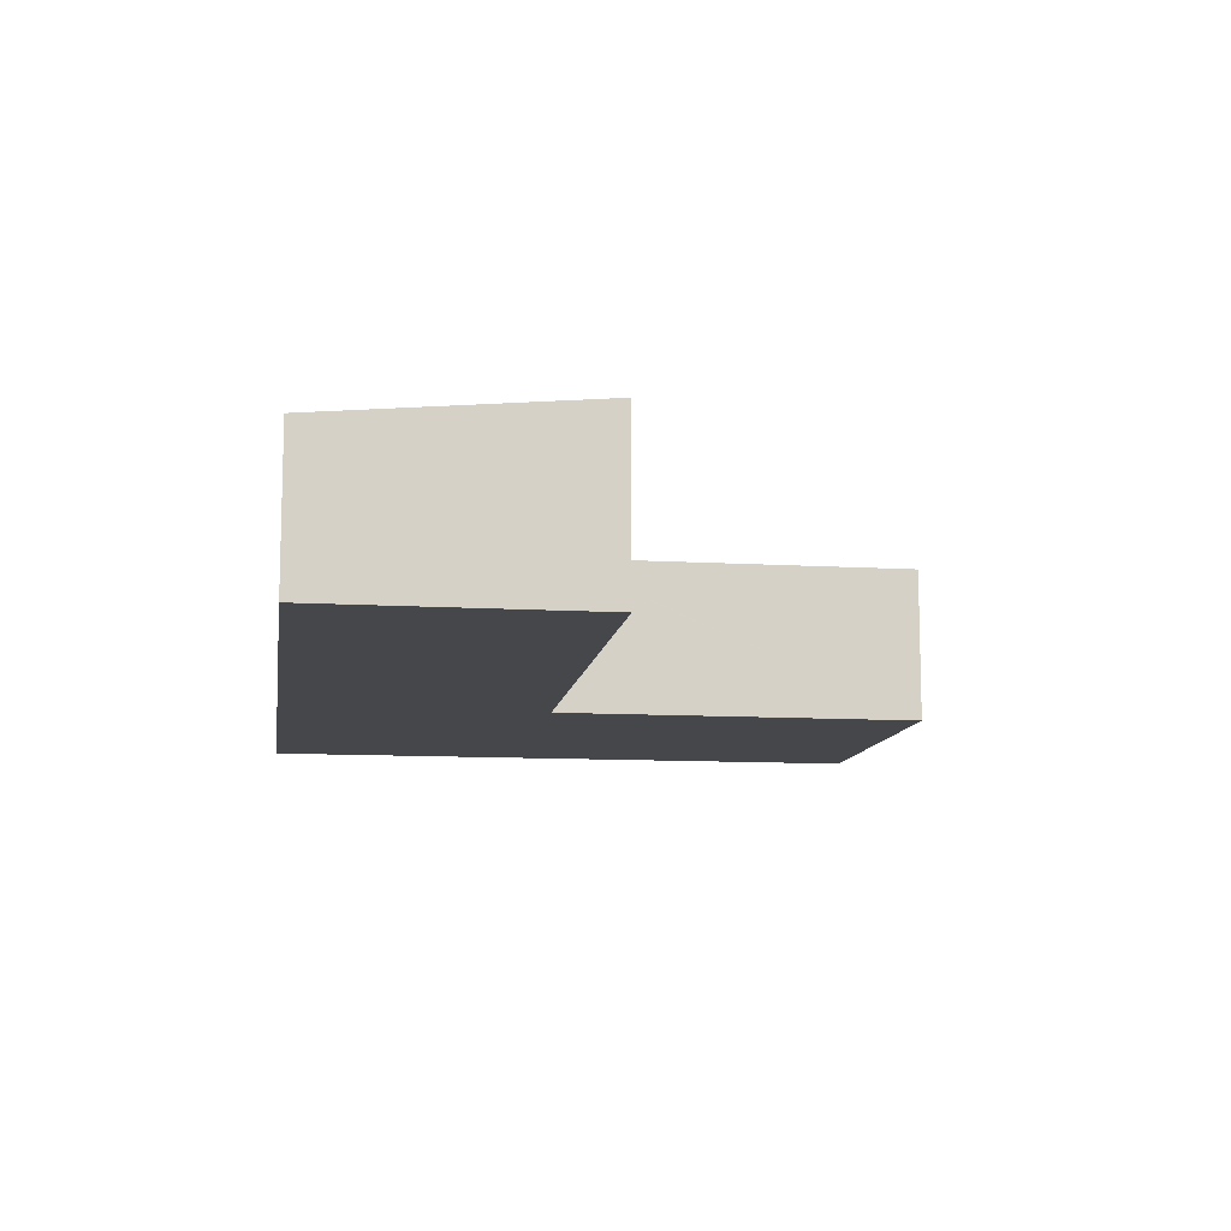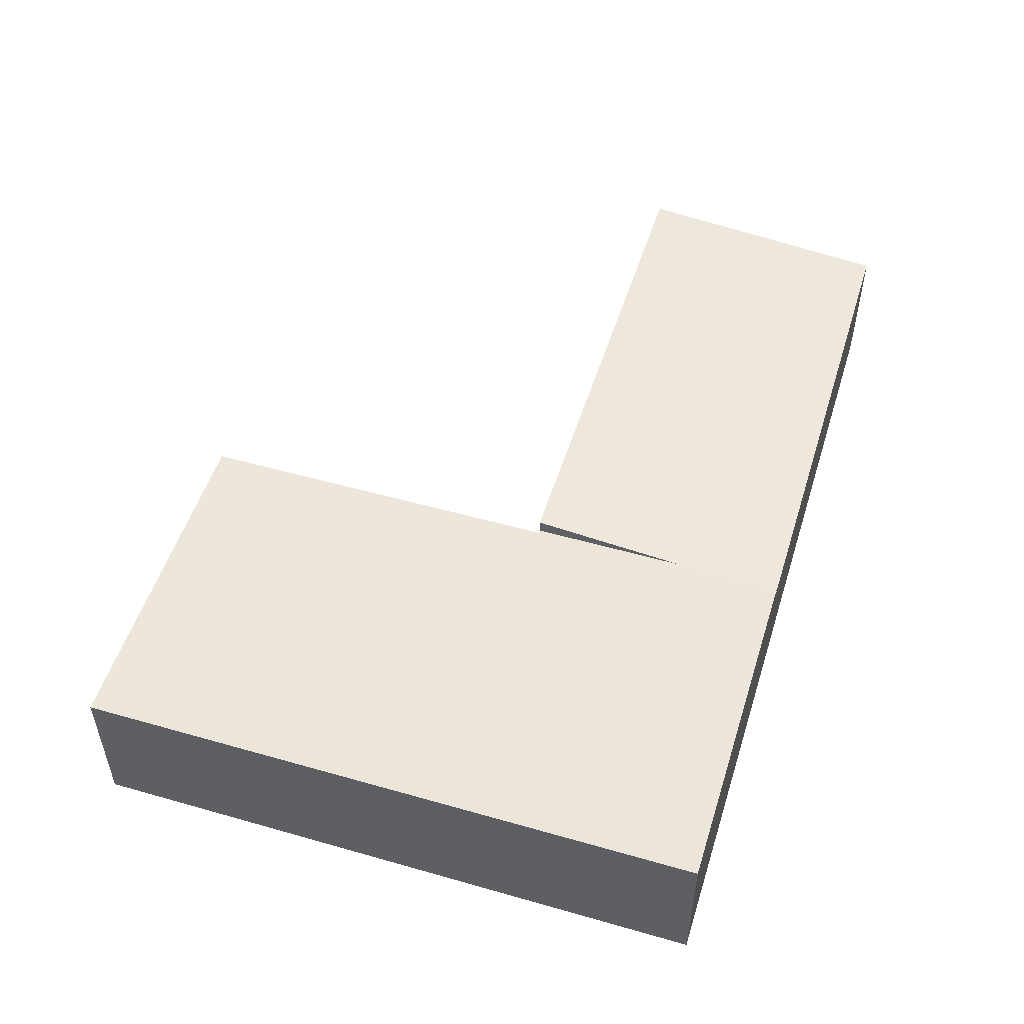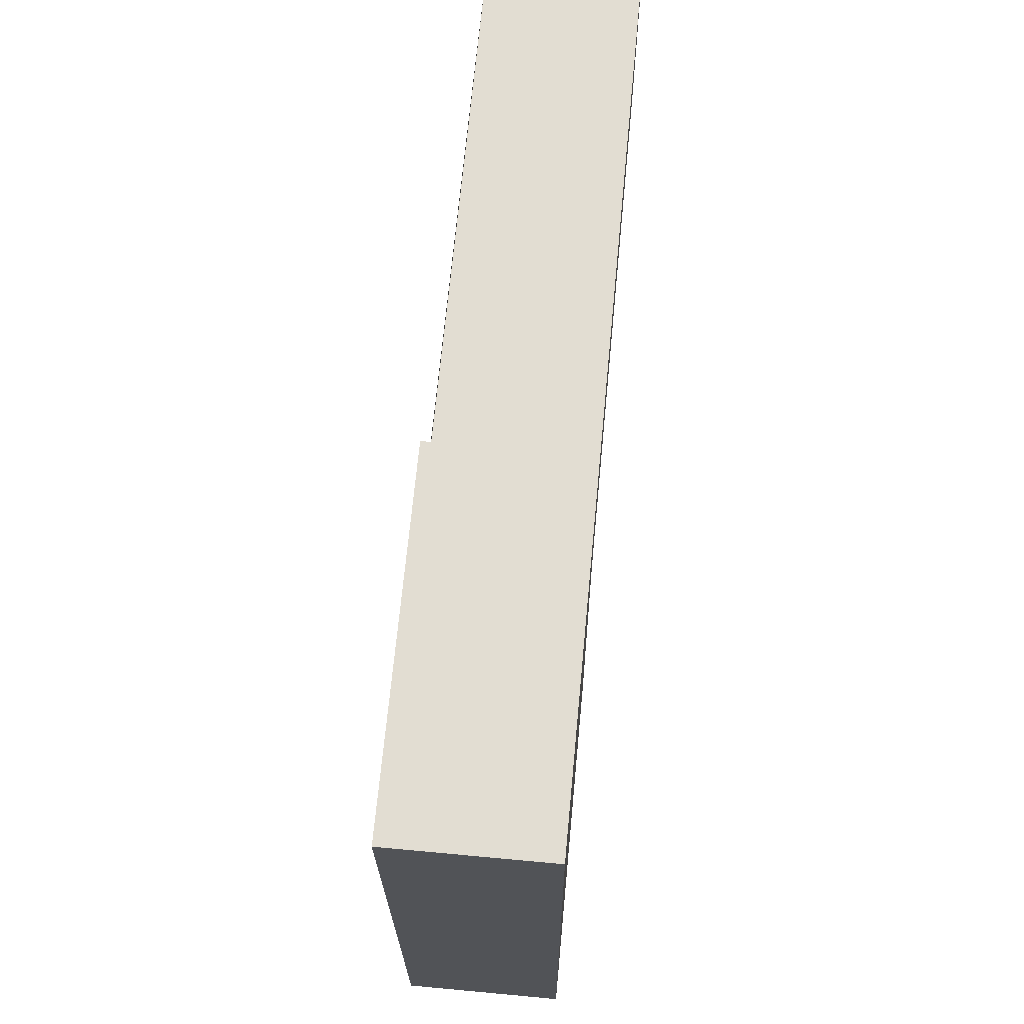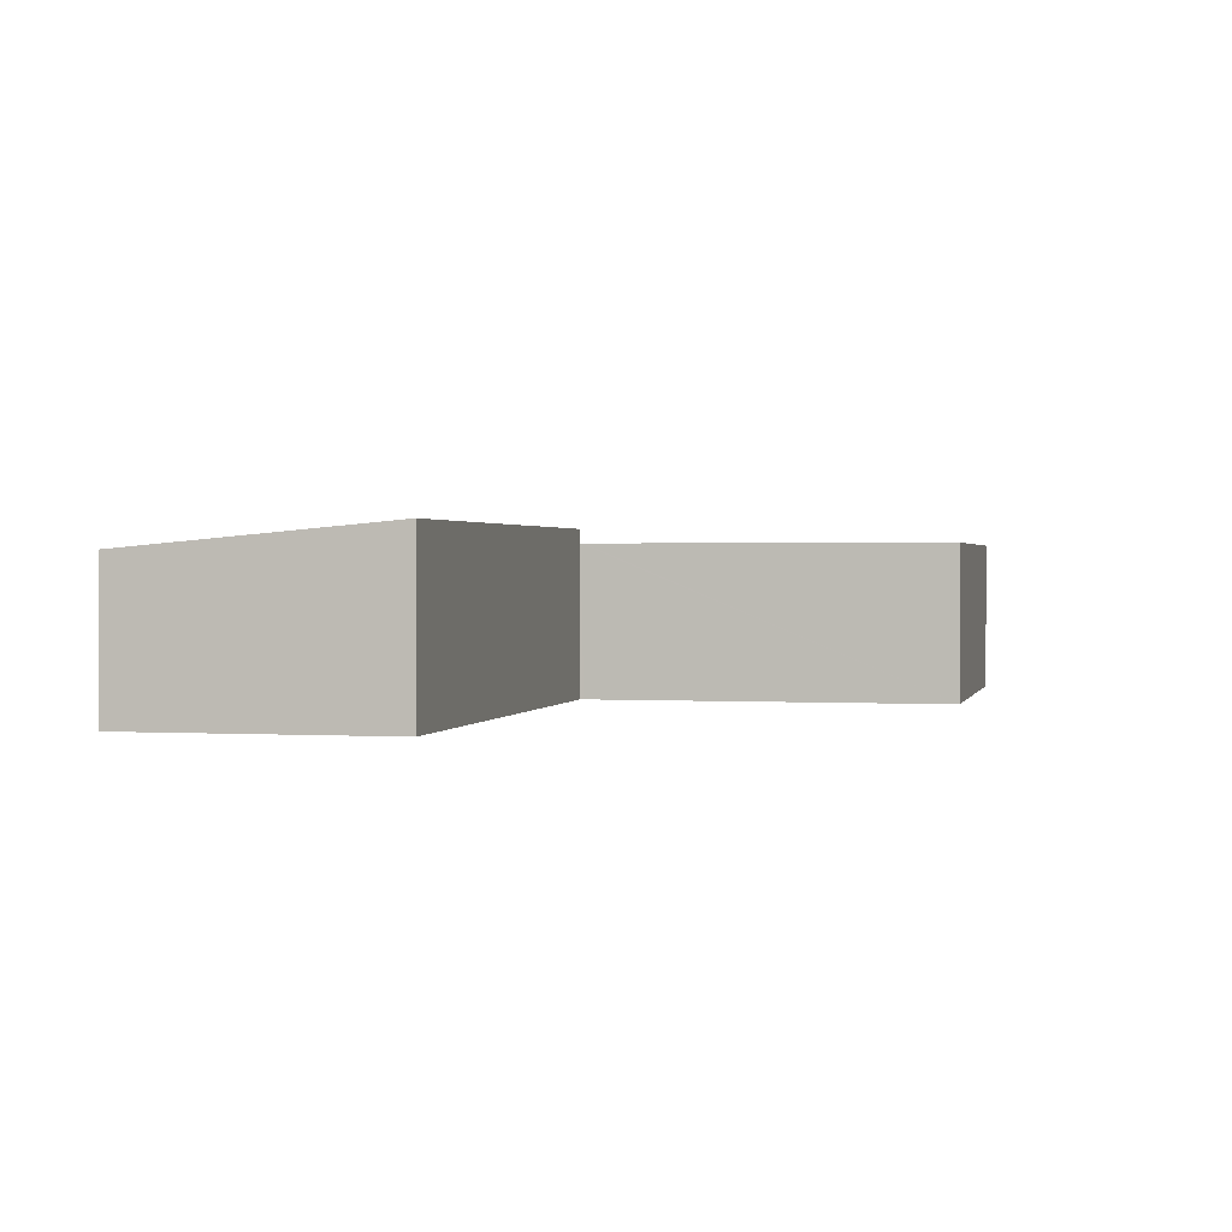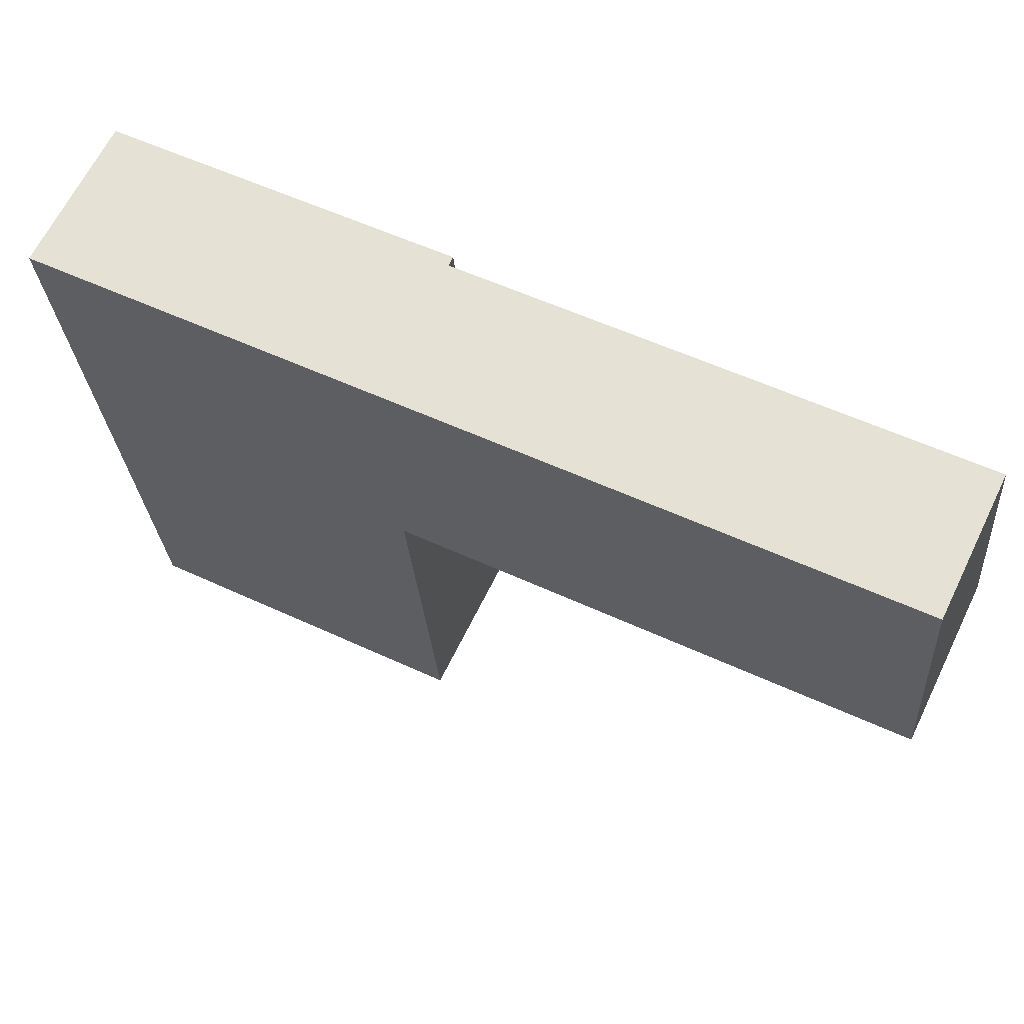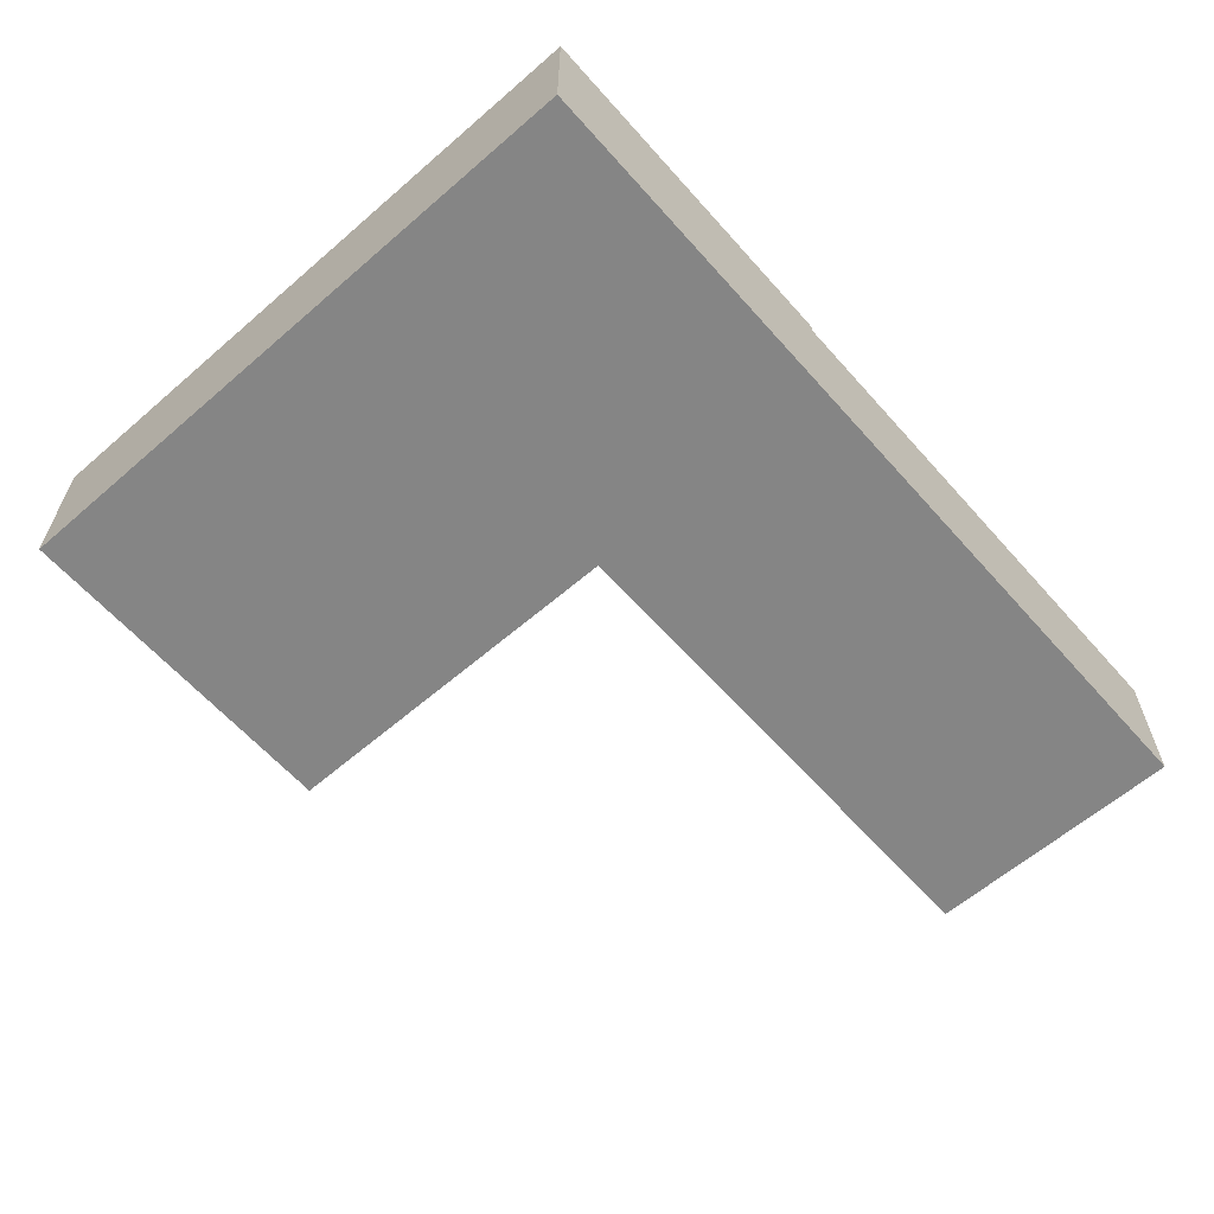
<metadata>
{"format":"obj","ext":"obj","renderer":"f3d","projection":"perspective","resolution":1024,"background":"white","views":[{"elev":-10.8,"azim":77.3,"up":"+Y"},{"elev":51.8,"azim":-77.2,"up":"+Y"},{"elev":63.8,"azim":-84.6,"up":"+Z"},{"elev":1.2,"azim":98.7,"up":"+Y"},{"elev":64.6,"azim":26.0,"up":"+Z"},{"elev":-61.7,"azim":-53.0,"up":"+Y"}]}
</metadata>
<code>
v  24.36 4.05 1.872
v  10.09 4.315 -2.2
v  9.861 4.05 0.758
v  10.43 4.71 -6.615
v  24.89 4.709 -5.488
v  24.89 3.36e-16 -5.488
v  24.36 -1.146e-16 1.872
v  10.43 4.051e-16 -6.615
v  10.09 1.347e-16 -2.2
v  9.861 -4.641e-17 0.758
v  9.861 4.315 0.758
v  0.576 4.315 -7.47
v  0 4.315 2.642e-16
v  1.368 4.315 -17.75
v  10.33 4.315 -6.622
v  10.43 4.315 -6.615
v  10.34 4.315 -6.72
v  11.1 4.315 -17.01
v  11.1 1.041e-15 -17.01
v  10.34 4.115e-16 -6.72
v  10.33 4.055e-16 -6.622
v  1.368 1.087e-15 -17.75
v  0.576 4.574e-16 -7.47
v  0 0 0
g defaultobject
f 1 2 3
f 2 1 4
f 4 1 5
f 1 6 5
f 6 1 7
f 5 8 4
f 8 5 6
f 8 2 4
f 2 8 3
f 3 8 9
f 3 9 10
f 10 1 3
f 1 10 7
f 10 6 7
f 6 10 9
f 6 9 8
f 11 12 13
f 12 11 14
f 14 11 2
f 14 2 15
f 15 2 16
f 14 17 18
f 17 14 15
f 17 19 18
f 19 17 15
f 19 15 20
f 20 15 21
f 10 2 11
f 2 10 16
f 16 10 9
f 16 9 8
f 19 14 18
f 14 19 22
f 8 15 16
f 15 8 21
f 22 12 14
f 12 22 23
f 12 23 13
f 13 23 24
f 24 11 13
f 11 24 10
f 23 10 24
f 10 23 22
f 10 22 21
f 21 22 20
f 20 22 19
f 10 21 8
f 10 8 9

</code>
